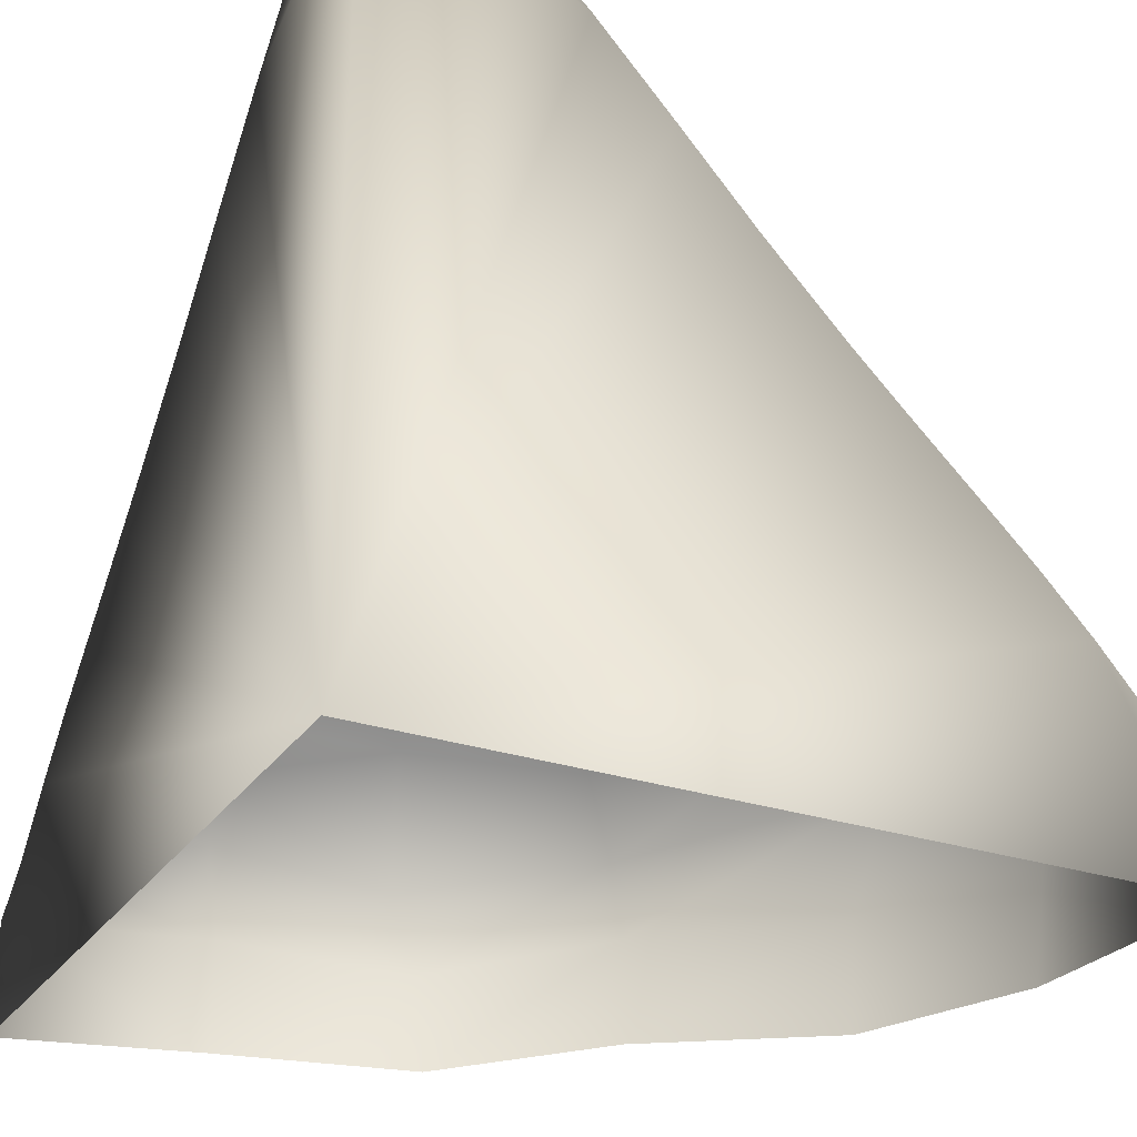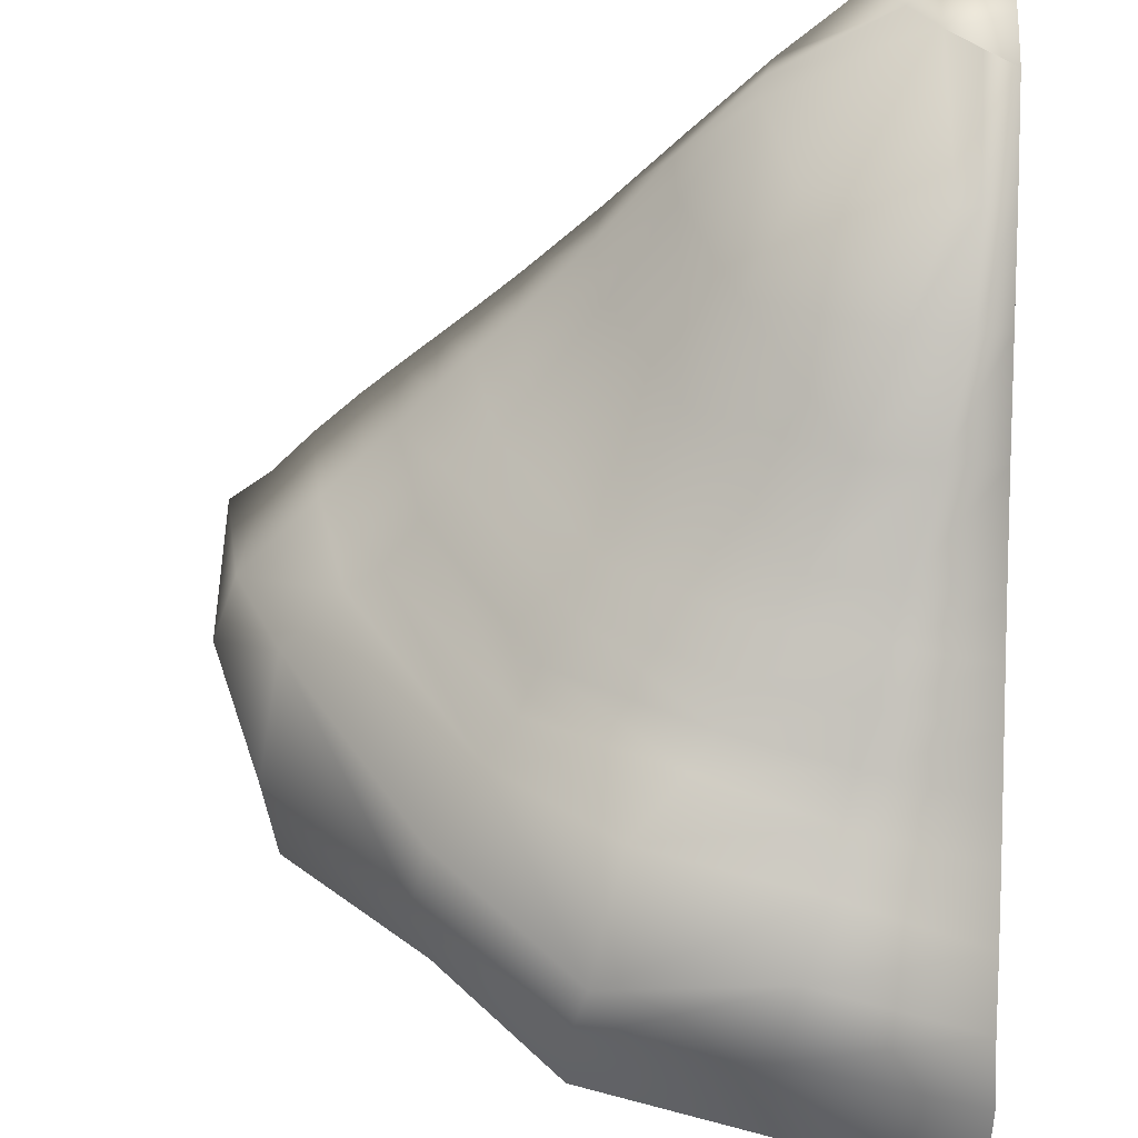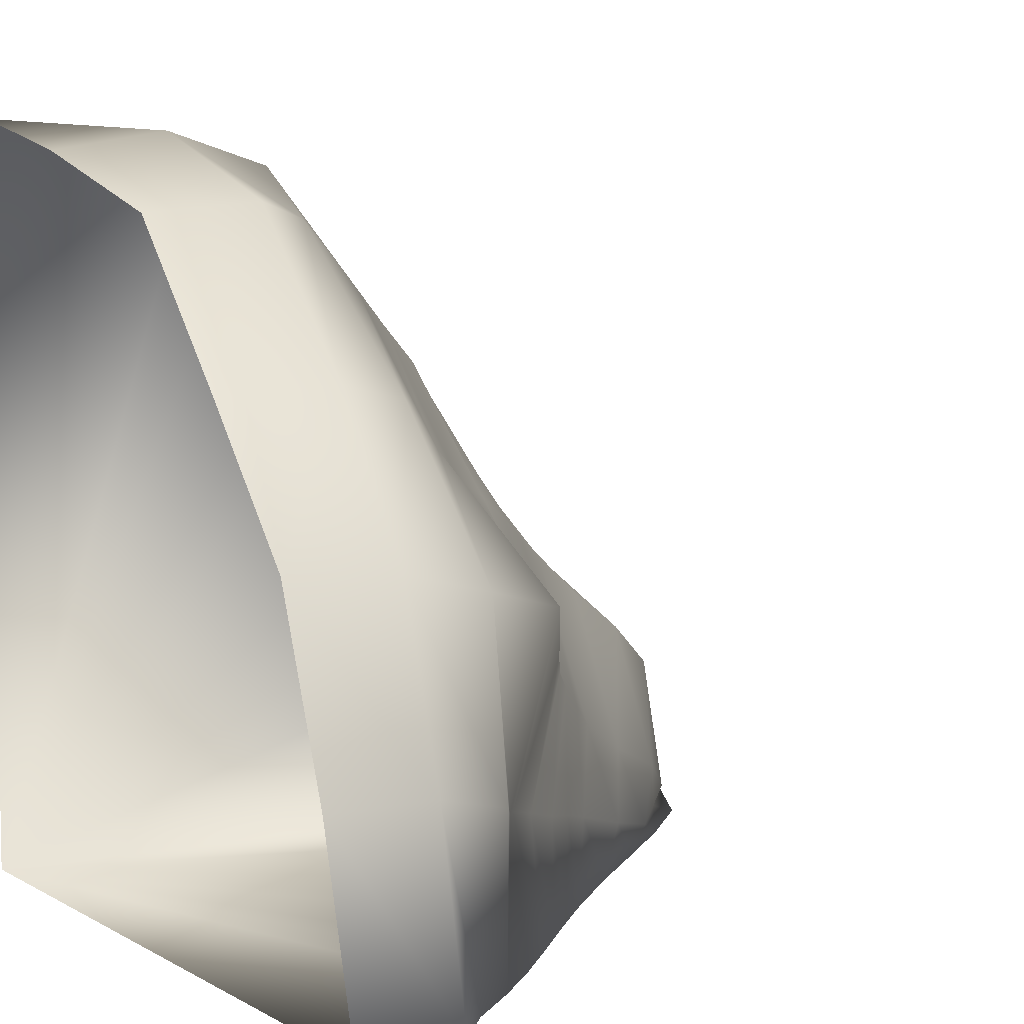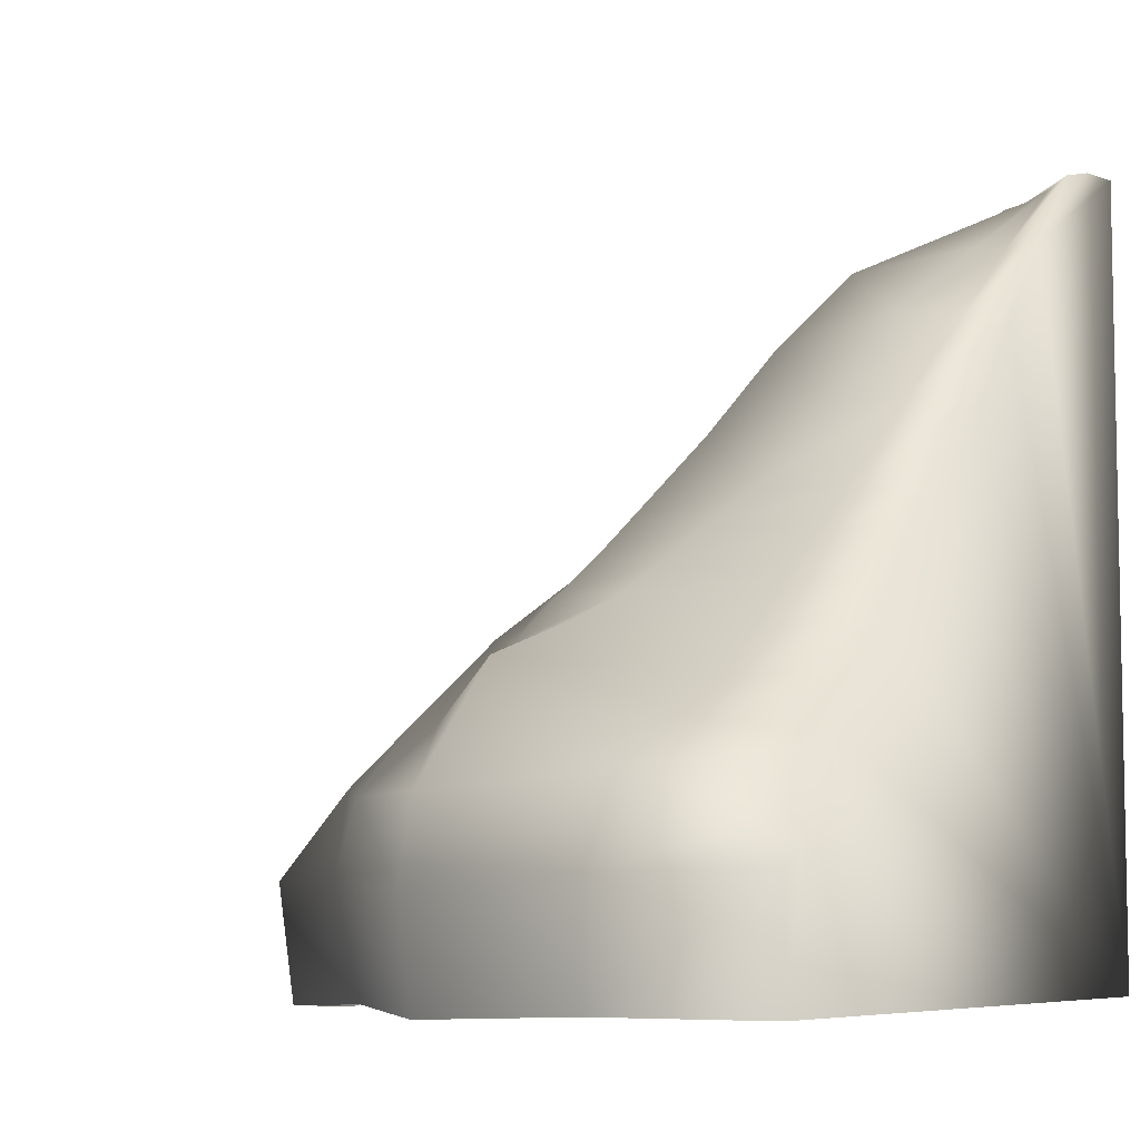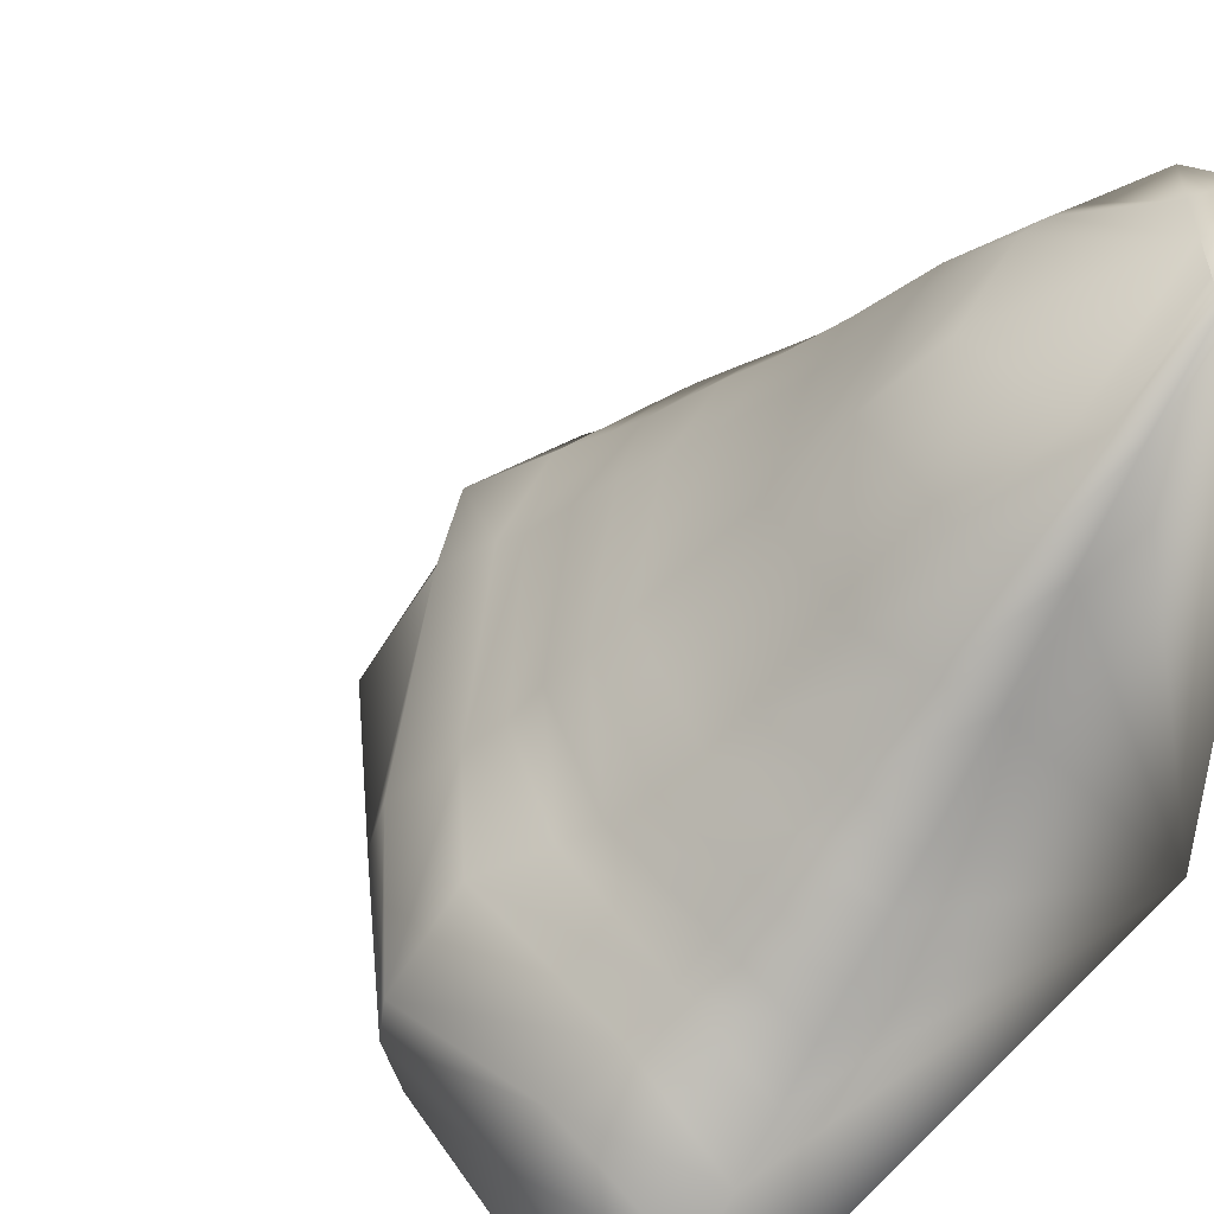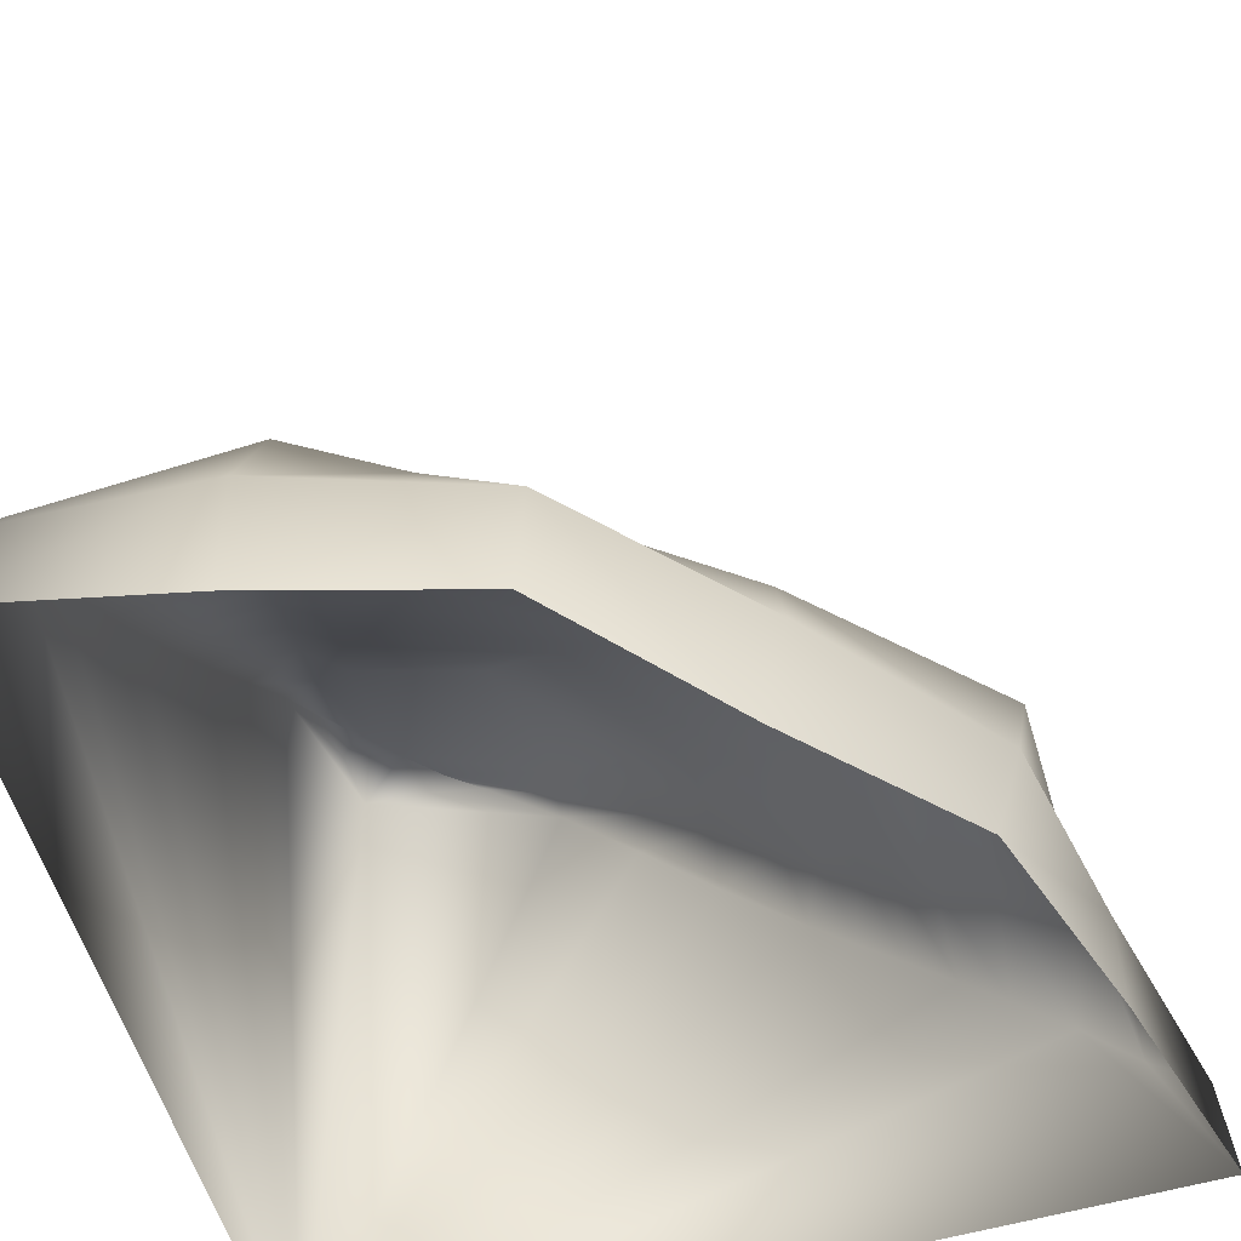
<metadata>
{"format":"obj","ext":"obj","renderer":"f3d","projection":"perspective","resolution":1024,"background":"white","views":[{"elev":-27.6,"azim":-117.0,"up":"+Y"},{"elev":43.5,"azim":92.2,"up":"+Y"},{"elev":5.8,"azim":58.3,"up":"+Z"},{"elev":-6.9,"azim":118.9,"up":"+Y"},{"elev":44.2,"azim":131.8,"up":"+Y"},{"elev":-57.1,"azim":16.6,"up":"+Y"}]}
</metadata>
<code>
o Straight.002_Plane.031
v -4 -0.2203 -4
v -4 -0.2203 0.2254
v -4 4.068 -4
v -4 3.935 -3.297
v -4 2.096 -1.55
v -4 1.199 -0.6223
v -4 0.596 -0.07738
v -4 3.026 -2.415
v -4 1.647 -1.087
v -4 4.024 -3.627
v -4 0.3691 0.1862
v -4 2.554 -1.99
v -4 1.424 -0.8537
v -4 0.9067 -0.3432
v -4 3.495 -2.845
v -4 1.87 -1.32
v 0.2254 -0.2203 -4
v -3.297 3.935 -4
v -1.55 2.096 -4
v -0.6223 1.199 -4
v -0.07738 0.596 -4
v -2.415 3.026 -4
v -1.087 1.647 -4
v -3.627 4.024 -4
v 0.1862 0.3691 -4
v -1.99 2.554 -4
v -0.8537 1.424 -4
v -0.3432 0.9067 -4
v -2.845 3.495 -4
v -1.32 1.87 -4
v -3.657 3.916 -3.652
v -1.778 0.3637 -0.2503
v -0.2212 0.2812 -1.943
v -0.97 0.3697 -1.122
v -0.3627 -0.2654 -1.93
v -1.832 -0.2627 -0.31
v -1.107 -0.2273 -1.183
v -2.289 0.8541 -0.3329
v -0.1778 0.726 -2.048
v -1.026 0.7505 -1.209
v -2.381 1.213 -0.692
v -0.5699 1.346 -2.208
v -1.302 1.086 -1.479
v -2.391 1.386 -0.8941
v -0.869 1.533 -2.5
v -1.451 1.286 -1.644
v -2.506 1.628 -1.102
v -1.043 1.647 -2.623
v -1.579 1.513 -1.757
v -2.638 1.8 -1.277
v -1.221 1.801 -2.738
v -1.733 1.745 -1.904
v -2.773 1.985 -1.472
v -1.405 1.989 -2.877
v -1.889 1.946 -2.039
v -2.916 2.167 -1.669
v -1.593 2.177 -3.025
v -2.04 2.15 -2.158
v -3.168 2.569 -2.032
v -1.937 2.608 -3.248
v -2.337 2.581 -2.425
v -3.405 3.038 -2.376
v -2.304 3.094 -3.458
v -2.611 3.043 -2.685
v -3.633 3.494 -2.776
v -2.773 3.489 -3.702
v -2.931 3.462 -2.964
v -3.825 3.933 -3.473
v -2.886 -0.2988 0.02028
v -2.852 0.3427 0.1338
v -2.806 0.9011 -0.04374
v -3.034 1.278 -0.4987
v -3.208 1.421 -0.7195
v -3.269 1.583 -0.9058
v -3.335 1.791 -1.111
v -3.393 2.001 -1.321
v -3.455 2.207 -1.546
v -3.559 2.626 -1.943
v -3.7 3.082 -2.346
v -3.82 3.505 -2.802
v -3.48 3.917 -3.834
v -0.04612 0.3684 -2.954
v -0.1789 0.8102 -3.065
v -0.04993 -0.2283 -2.954
v -0.5387 1.04 -3.189
v -0.8181 1.229 -3.246
v -1.001 1.449 -3.312
v -1.173 1.686 -3.387
v -1.374 1.912 -3.444
v -1.567 2.138 -3.515
v -1.924 2.603 -3.668
v -2.337 3.07 -3.808
v -2.822 3.462 -3.829
f 83 21 28 85
f 69 36 32 70
f 71 38 41 72
f 72 41 44 73
f 73 44 47 74
f 74 47 50 75
f 75 50 53 76
f 76 53 56 77
f 77 56 59 78
f 78 59 62 79
f 79 62 65 80
f 66 31 67
f 92 22 29 93
f 91 26 22 92
f 90 19 26 91
f 89 30 19 90
f 88 23 30 89
f 87 27 23 88
f 86 20 27 87
f 85 28 20 86
f 84 17 25 82
f 70 32 38 71
f 63 66 67 64
f 64 67 65 62
f 60 63 64 61
f 61 64 62 59
f 57 60 61 58
f 58 61 59 56
f 54 57 58 55
f 55 58 56 53
f 51 54 55 52
f 52 55 53 50
f 48 51 52 49
f 49 52 50 47
f 45 48 49 46
f 46 49 47 44
f 42 45 46 43
f 43 46 44 41
f 39 42 43 40
f 40 43 41 38
f 33 39 40 34
f 34 40 38 32
f 35 33 34 37
f 37 34 32 36
f 82 25 21 83
f 81 31 66 93
f 65 67 31
f 80 65 31 68
f 15 80 68 4
f 11 70 71 7
f 8 79 80 15
f 12 78 79 8
f 5 77 78 12
f 16 76 77 5
f 9 75 76 16
f 13 74 75 9
f 6 73 74 13
f 14 72 73 6
f 7 71 72 14
f 2 69 70 11
f 18 81 93 29
f 33 82 83 39
f 35 84 82 33
f 42 85 86 45
f 45 86 87 48
f 48 87 88 51
f 51 88 89 54
f 54 89 90 57
f 57 90 91 60
f 60 91 92 63
f 63 92 93 66
f 39 83 85 42
f 1 16 5
f 10 3 15
f 3 1 15
f 1 2 14
f 2 11 7
f 7 14 2
f 14 6 1
f 4 10 15
f 8 15 1
f 12 8 1
f 6 13 1
f 13 9 1
f 9 16 1
f 5 12 1
f 1 19 30
f 24 29 3
f 3 29 1
f 1 28 17
f 17 21 25
f 21 17 28
f 28 1 20
f 18 29 24
f 22 1 29
f 26 1 22
f 20 1 27
f 27 1 23
f 23 1 30
f 19 1 26
f 31 81 18 24
f 24 3 31
f 3 10 31
f 10 4 68 31

</code>
